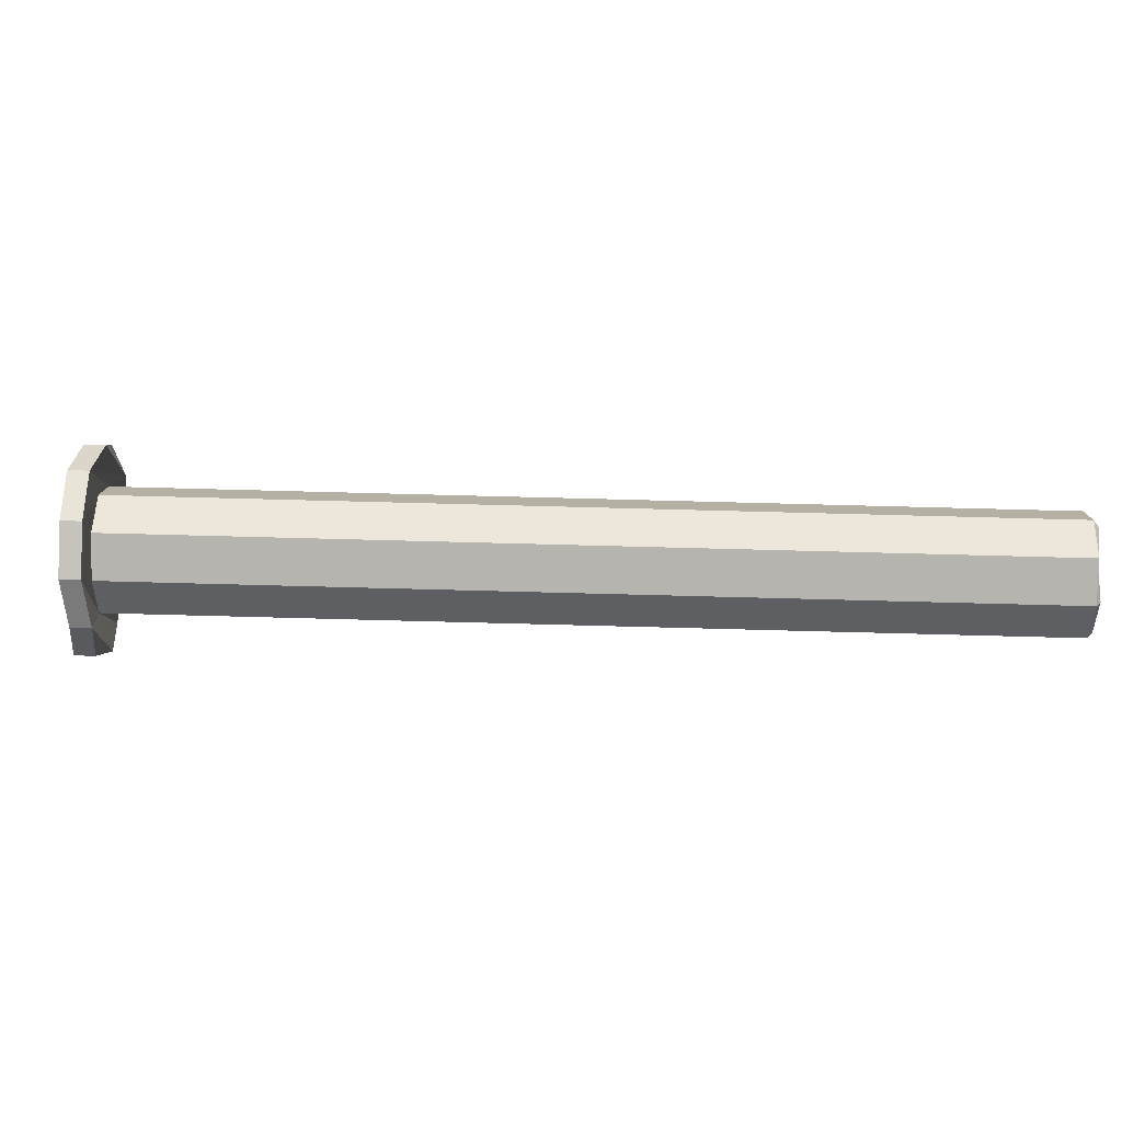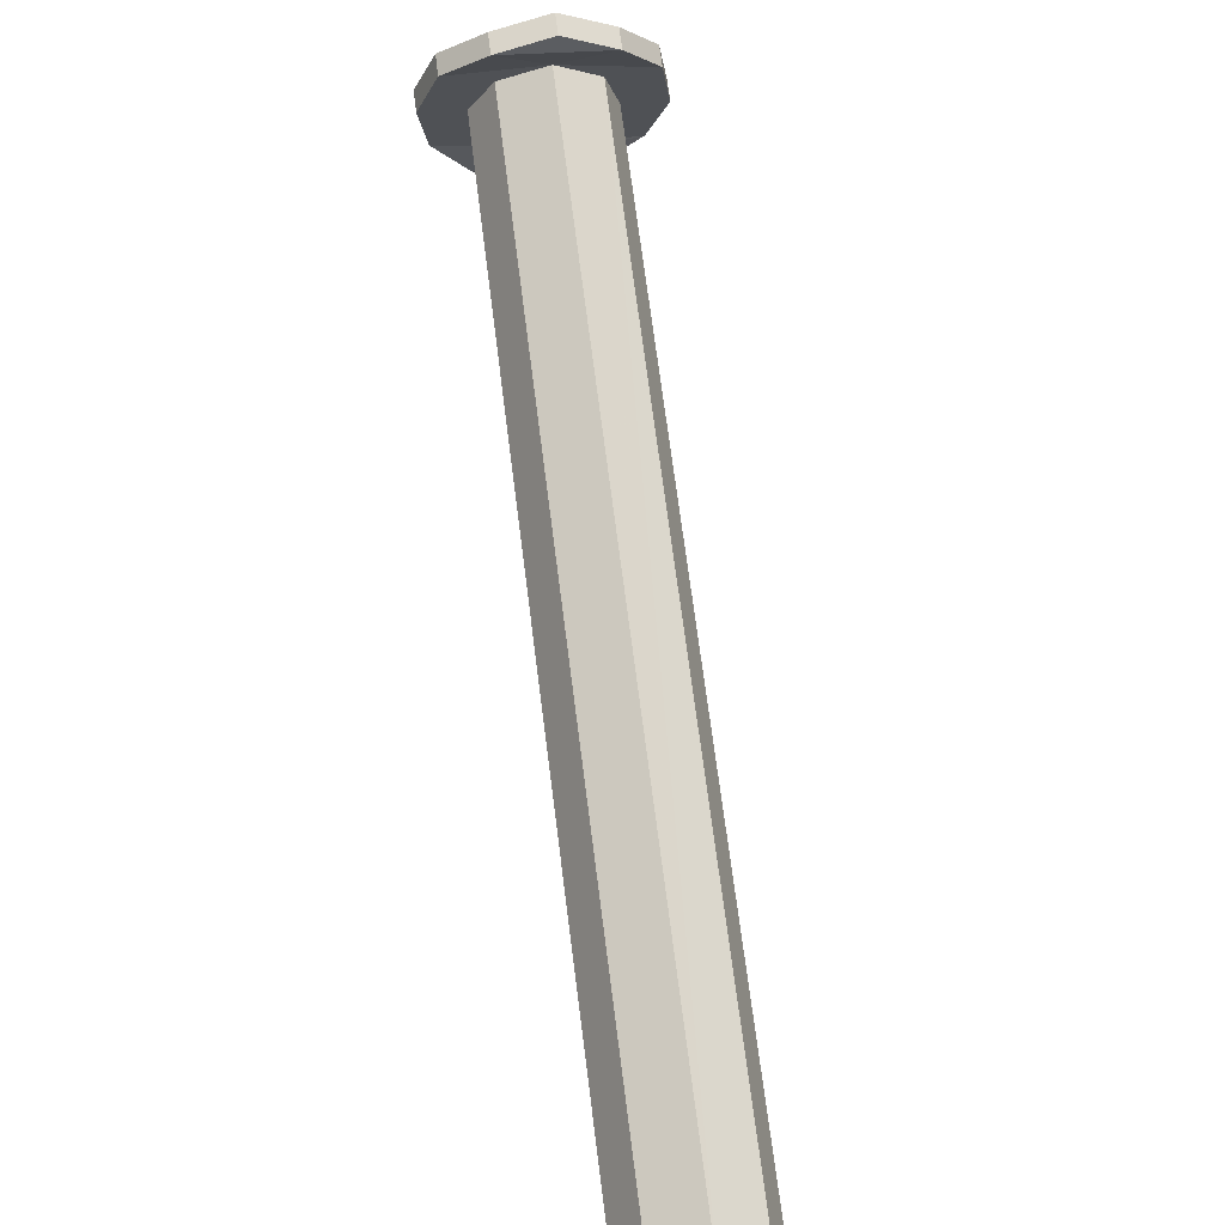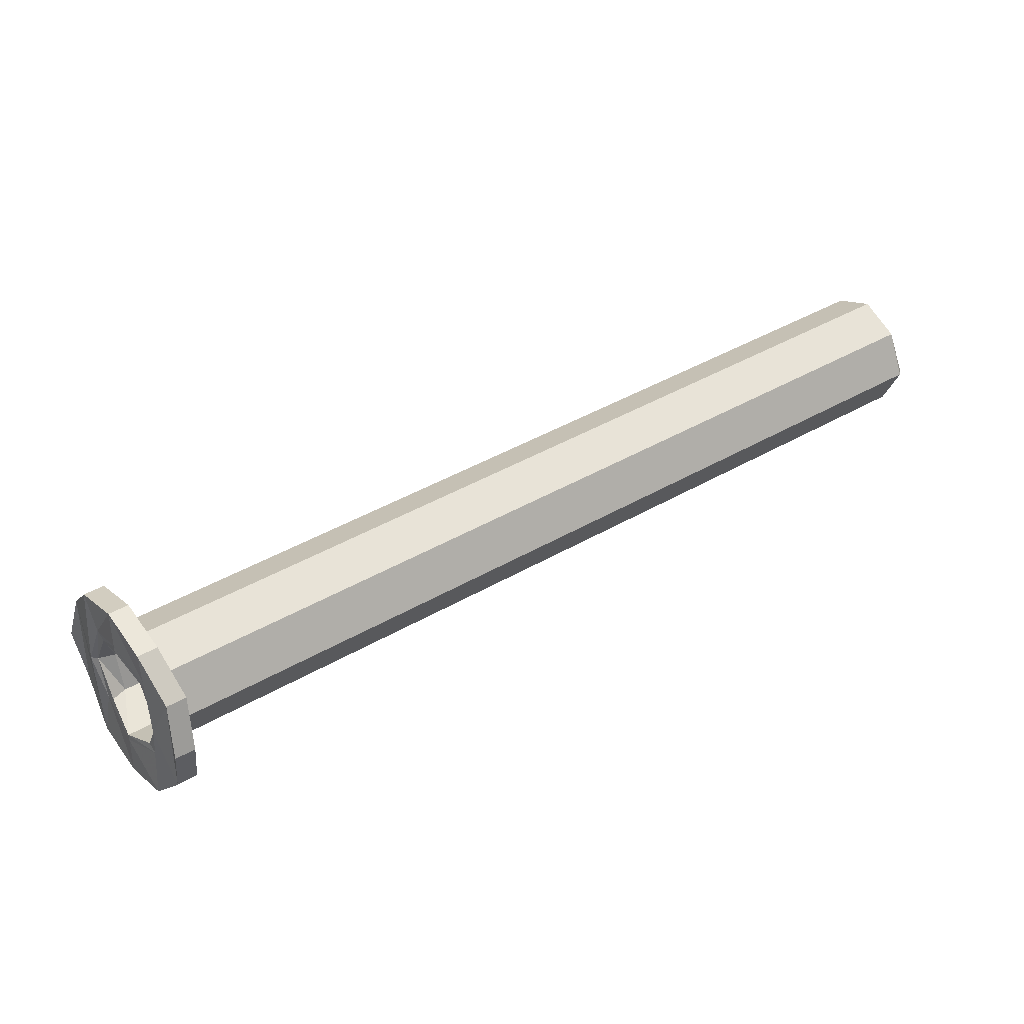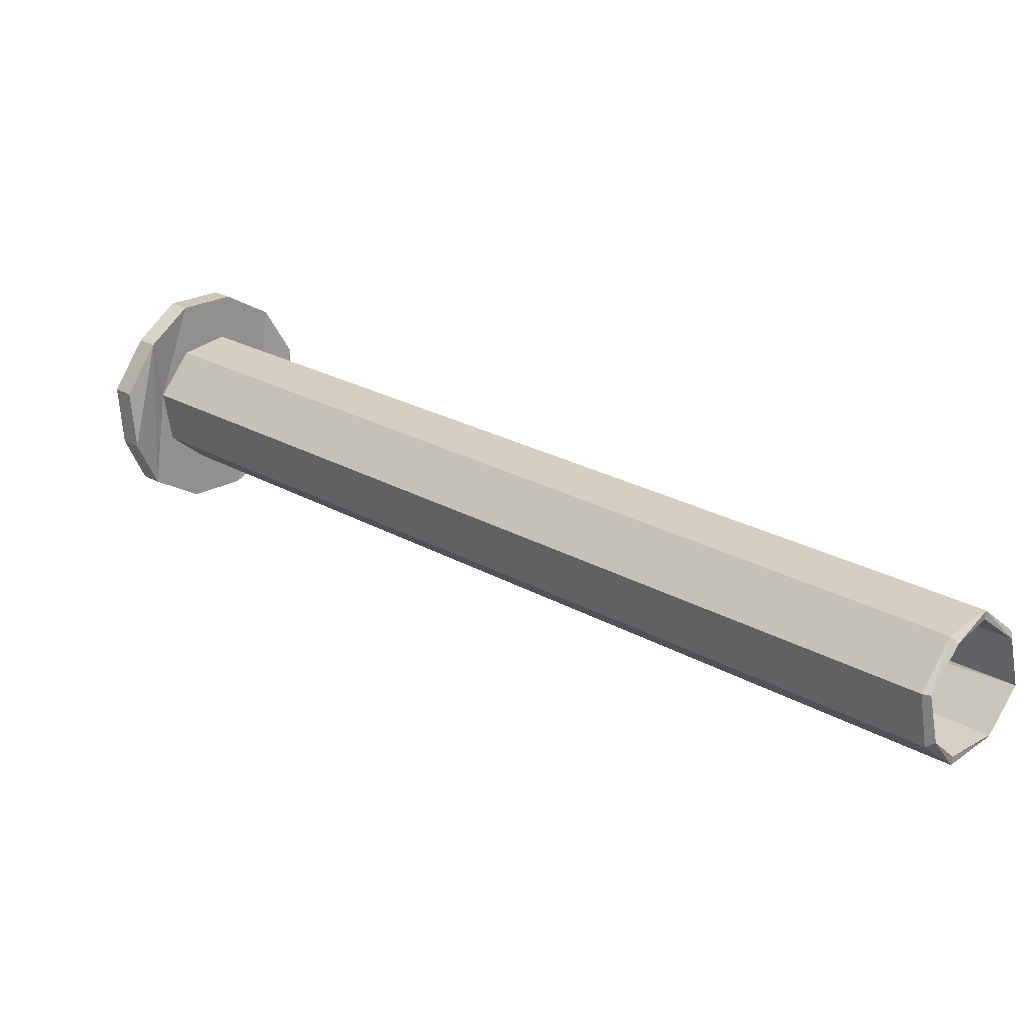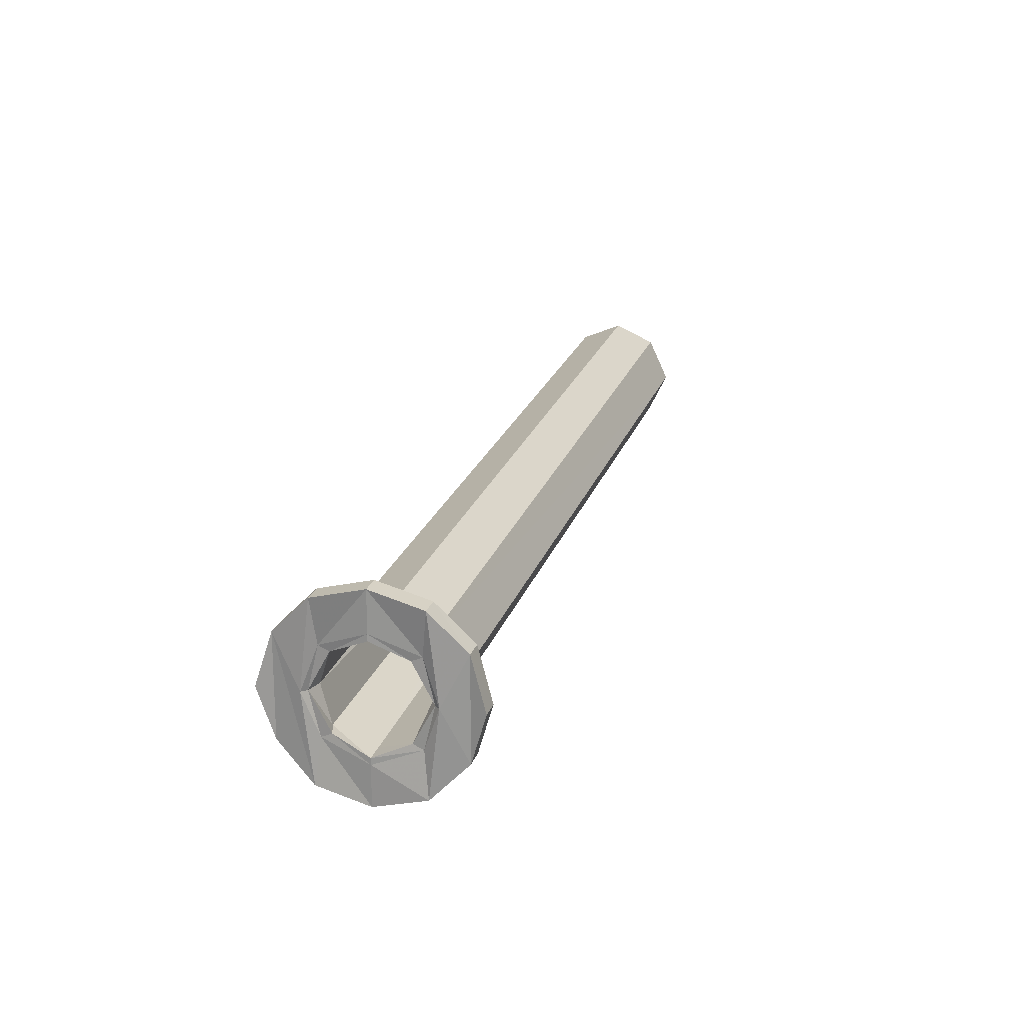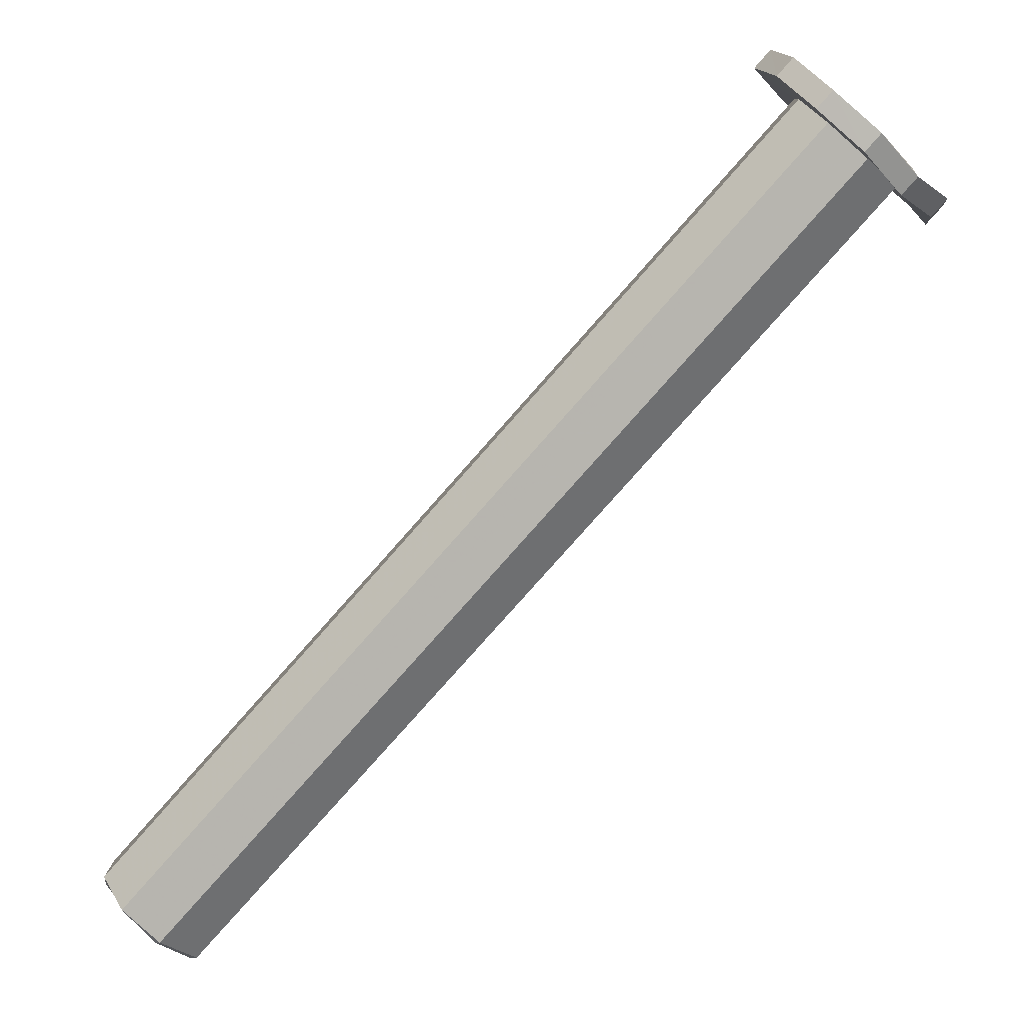
<metadata>
{"format":"obj","ext":"obj","renderer":"f3d","projection":"perspective","resolution":1024,"background":"white","views":[{"elev":75.8,"azim":-133.5,"up":"+Z"},{"elev":23.6,"azim":-100.2,"up":"+Y"},{"elev":39.8,"azim":-171.1,"up":"+Z"},{"elev":-78.4,"azim":169.5,"up":"+Y"},{"elev":21.3,"azim":150.4,"up":"+Z"},{"elev":-8.0,"azim":20.7,"up":"+Y"}]}
</metadata>
<code>
o 12927
v 2163 1874 13.63
v 2163 1874 13.77
v 2163 1874 13.7
v 2163 1874 13.77
v 2163 1874 13.7
v 2163 1874 13.7
v 2163 1874 13.63
v 2163 1874 13.82
v 2163 1874 13.77
v 2163 1874 13.7
v 2163 1874 13.82
v 2163 1874 13.7
v 2163 1874 13.7
v 2163 1874 13.77
v 2163 1874 13.82
v 2163 1874 13.76
v 2163 1874 13.84
v 2163 1874 13.78
v 2163 1874 13.82
v 2163 1874 13.7
v 2163 1874 13.77
v 2163 1874 13.58
v 2163 1874 13.63
v 2163 1874 13.56
v 2163 1874 13.64
v 2163 1874 13.58
v 2163 1874 13.64
v 2163 1874 13.63
v 2163 1874 13.77
v 2163 1874 13.7
v 2163 1874 13.77
v 2163 1874 13.63
v 2163 1874 13.63
v 2163 1874 13.7
v 2163 1874 13.77
v 2163 1874 13.7
v 2163 1874 13.82
v 2163 1874 13.77
v 2163 1874 13.7
v 2163 1874 13.58
v 2163 1874 13.63
v 2163 1874 13.84
v 2163 1874 13.82
v 2163 1874 13.58
v 2163 1874 13.56
v 2163 1874 13.82
v 2163 1874 13.84
v 2163 1874 13.77
v 2163 1874 13.82
v 2163 1874 13.56
v 2163 1874 13.58
v 2163 1874 13.7
v 2163 1874 13.63
v 2163 1874 13.58
v 2163 1874 13.82
v 2163 1874 13.58
v 2163 1874 13.63
v 2163 1874 13.77
v 2163 1874 13.64
v 2163 1874 13.56
v 2163 1874 13.58
v 2163 1874 13.7
v 2163 1874 13.64
v 2163 1874 13.62
v 2163 1874 13.65
v 2163 1874 13.58
v 2163 1874 13.56
v 2163 1874 13.62
v 2163 1874 13.64
v 2162 1873 13.64
v 2162 1873 13.62
v 2163 1874 13.58
v 2163 1874 13.7
v 2163 1874 13.63
v 2163 1874 13.77
v 2163 1874 13.7
v 2163 1874 13.82
v 2163 1874 13.82
v 2162 1873 13.7
v 2163 1874 13.76
v 2163 1874 13.76
v 2163 1874 13.7
v 2163 1874 13.64
v 2163 1874 13.78
v 2162 1873 13.78
v 2163 1874 13.76
v 2163 1874 13.84
v 2163 1874 13.84
v 2162 1873 13.76
v 2163 1874 13.76
v 2162 1873 13.75
v 2163 1874 13.7
v 2163 1874 13.76
v 2162 1873 13.7
v 2162 1873 13.7
v 2163 1874 13.64
v 2162 1873 13.7
v 2162 1873 13.75
v 2162 1873 13.77
v 2163 1874 13.7
v 2162 1873 13.76
v 2162 1873 13.75
v 2162 1873 13.7
v 2163 1874 13.75
v 2163 1874 13.77
v 2163 1874 13.75
v 2162 1873 13.77
v 2162 1873 13.75
v 2163 1874 13.77
v 2162 1873 13.75
v 2162 1873 13.77
v 2162 1873 13.78
v 2162 1873 13.76
v 2163 1874 13.76
v 2162 1873 13.78
v 2162 1873 13.76
v 2162 1873 13.7
v 2163 1874 13.7
v 2163 1874 13.75
v 2162 1873 13.64
v 2163 1874 13.65
v 2162 1873 13.65
v 2162 1873 13.65
v 2162 1873 13.7
v 2162 1873 13.62
v 2162 1873 13.65
v 2162 1873 13.62
v 2162 1873 13.65
v 2163 1874 13.62
v 2162 1873 13.7
v 2162 1873 13.65
v 2162 1873 13.65
v 2163 1874 13.62
v 2162 1873 13.62
v 2163 1874 13.65
v 2163 1874 13.62
v 2163 1874 13.7
v 2163 1874 13.65
v 2163 1874 13.65
v 2163 1874 13.62
v 2163 1874 13.65
v 2163 1874 13.64
v 2163 1874 13.7
v 2163 1874 13.7
v 2163 1874 13.78
v 2163 1874 13.75
v 2163 1874 13.77
v 2163 1874 13.75
v 2163 1874 13.75
v 2163 1874 13.7
f 1 2 3
f 4 5 2
f 6 7 1
f 8 4 9
f 10 11 2
f 4 7 12
f 13 4 12
f 7 13 12
f 7 14 15
f 16 15 17
f 18 17 19
f 20 19 21
f 22 20 23
f 24 25 22
f 26 27 24
f 28 20 29
f 28 29 30
f 31 30 29
f 30 32 28
f 33 30 34
f 30 35 36
f 37 31 38
f 31 39 32
f 32 40 41
f 42 43 37
f 44 45 40
f 46 47 42
f 48 49 46
f 50 51 45
f 52 51 53
f 54 53 51
f 7 55 52
f 7 56 57
f 58 57 56
f 58 54 10
f 10 54 59
f 59 56 60
f 61 60 56
f 61 62 63
f 59 50 64
f 65 59 64
f 64 60 66
f 67 66 60
f 67 63 68
f 67 68 69
f 70 68 63
f 71 69 68
f 72 69 73
f 72 74 66
f 39 66 74
f 75 74 76
f 77 39 75
f 75 78 77
f 79 80 73
f 81 78 82
f 83 79 82
f 84 78 81
f 81 85 84
f 86 87 84
f 77 87 88
f 84 89 86
f 88 90 77
f 89 18 85
f 91 89 85
f 88 55 8
f 92 55 86
f 8 93 88
f 86 94 92
f 94 16 89
f 89 95 94
f 95 70 94
f 92 70 96
f 70 52 94
f 97 89 98
f 98 85 99
f 98 100 97
f 99 101 102
f 102 101 103
f 103 104 102
f 105 104 106
f 104 107 108
f 109 110 107
f 111 104 109
f 111 112 113
f 114 79 101
f 115 114 116
f 117 101 79
f 104 117 118
f 104 118 119
f 120 117 79
f 79 25 120
f 117 121 118
f 25 71 120
f 71 122 120
f 120 123 124
f 121 124 123
f 71 125 123
f 71 126 125
f 127 121 128
f 129 70 71
f 70 130 126
f 70 131 71
f 100 126 130
f 132 133 127
f 121 134 133
f 133 131 135
f 131 100 135
f 133 135 136
f 135 137 138
f 139 133 140
f 140 135 141
f 140 142 139
f 141 64 140
f 136 64 142
f 64 44 142
f 143 59 141
f 142 44 39
f 144 142 39
f 121 142 144
f 118 121 144
f 119 118 144
f 90 144 39
f 90 119 144
f 43 90 39
f 145 119 90
f 47 145 90
f 47 93 145
f 93 146 145
f 145 147 148
f 145 149 147
f 91 147 149
f 100 91 146
f 100 146 150
f 93 150 146
f 135 100 150
f 150 93 10
f 49 10 93
f 59 150 10

</code>
